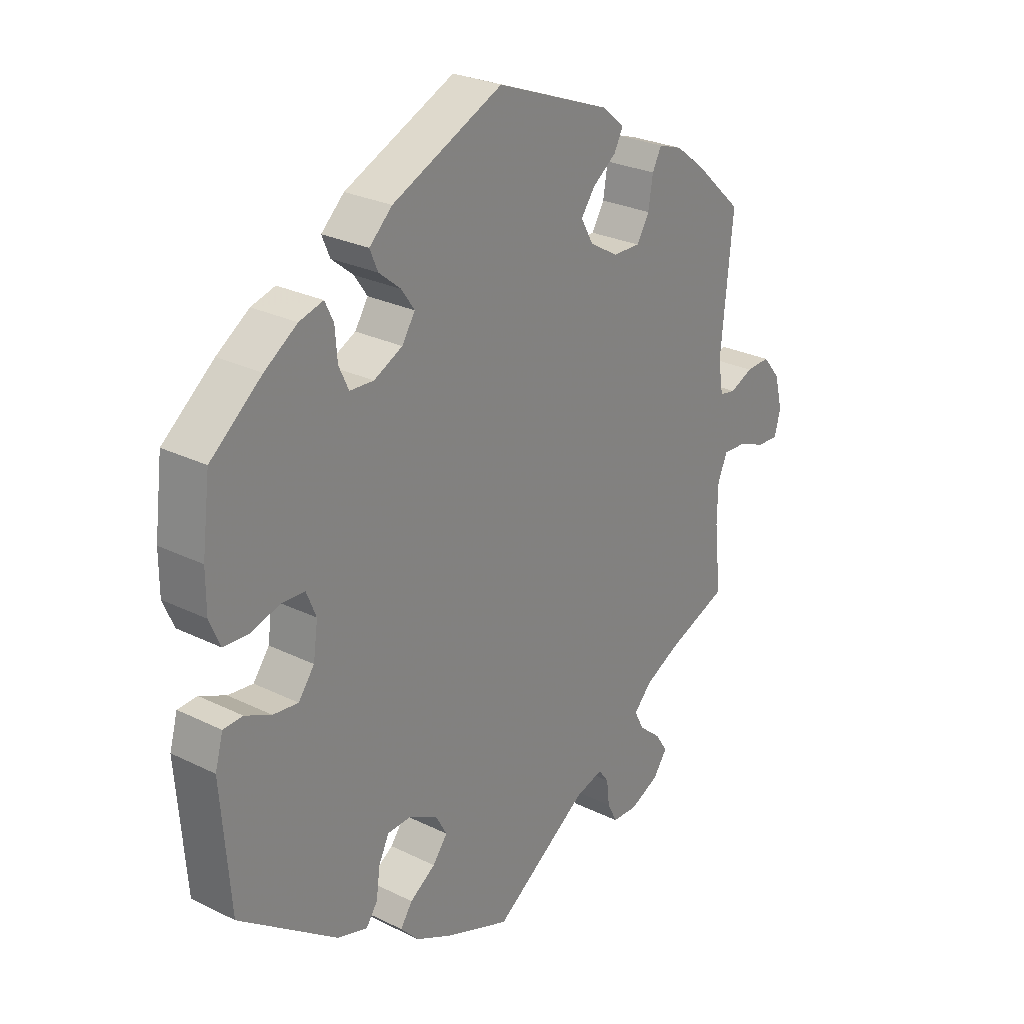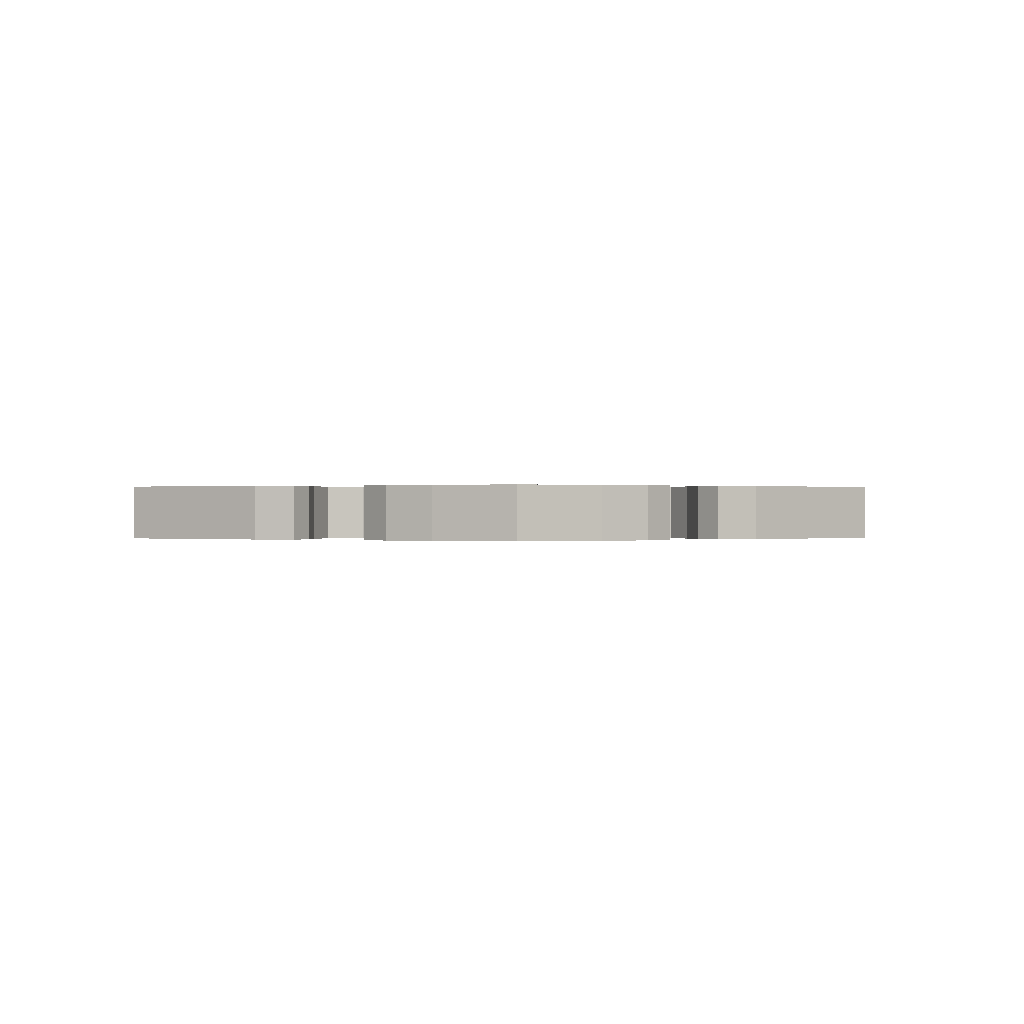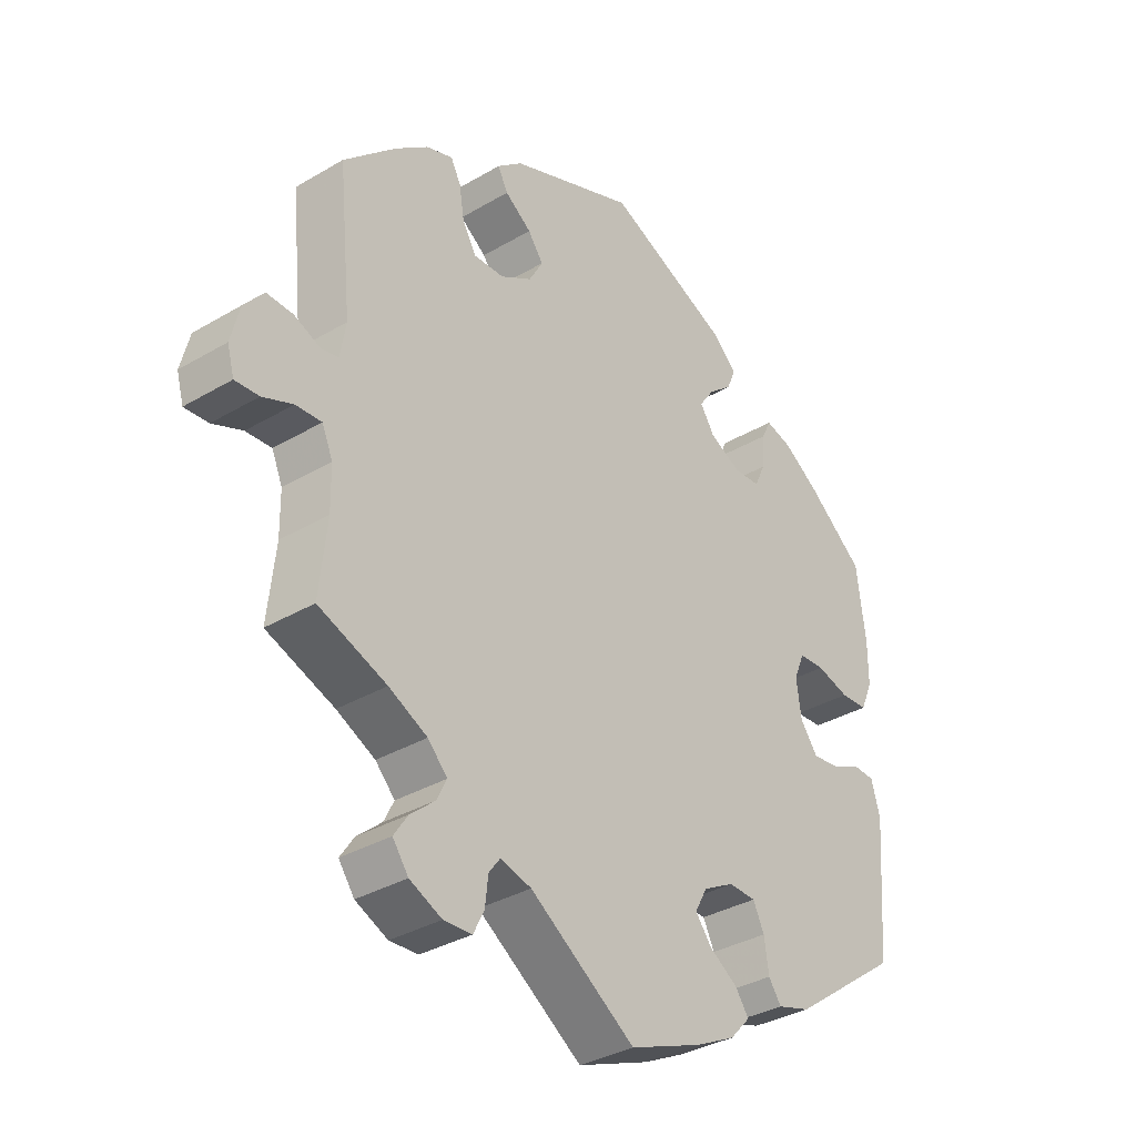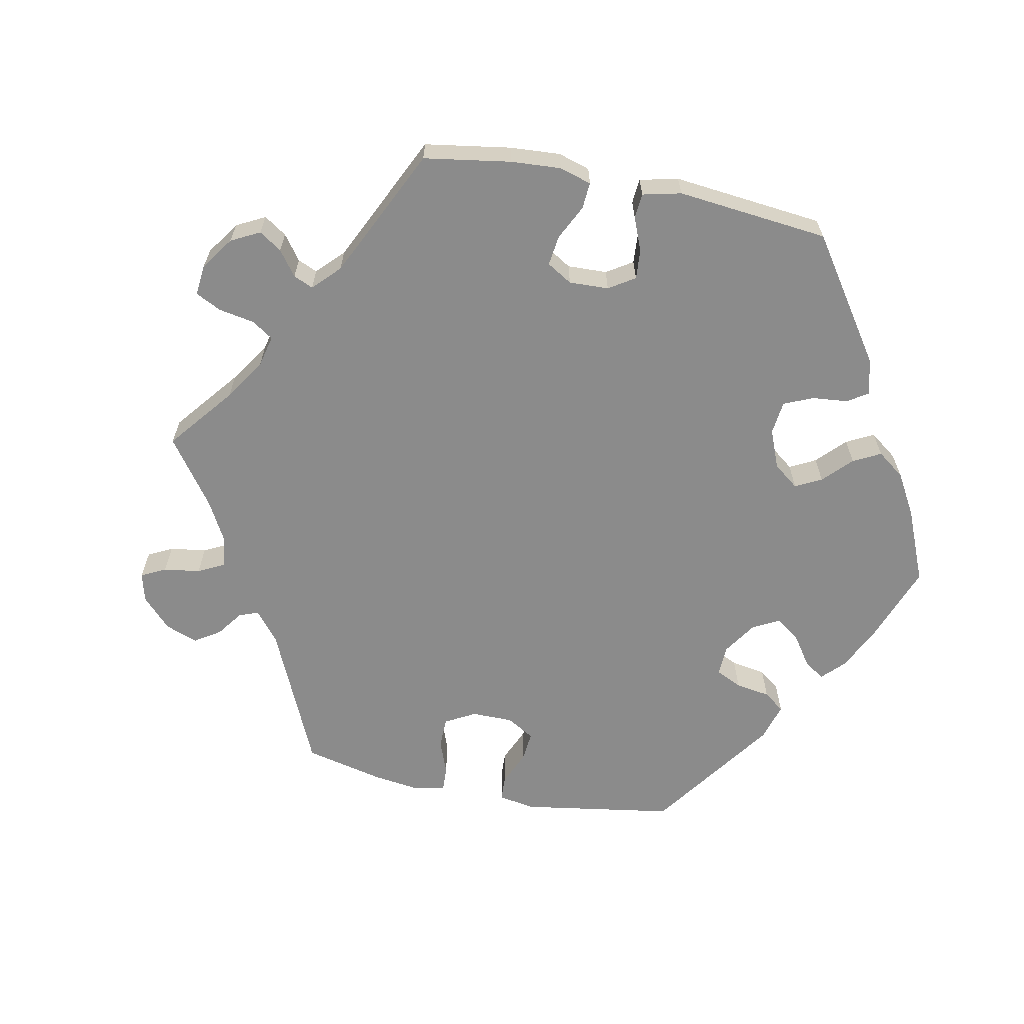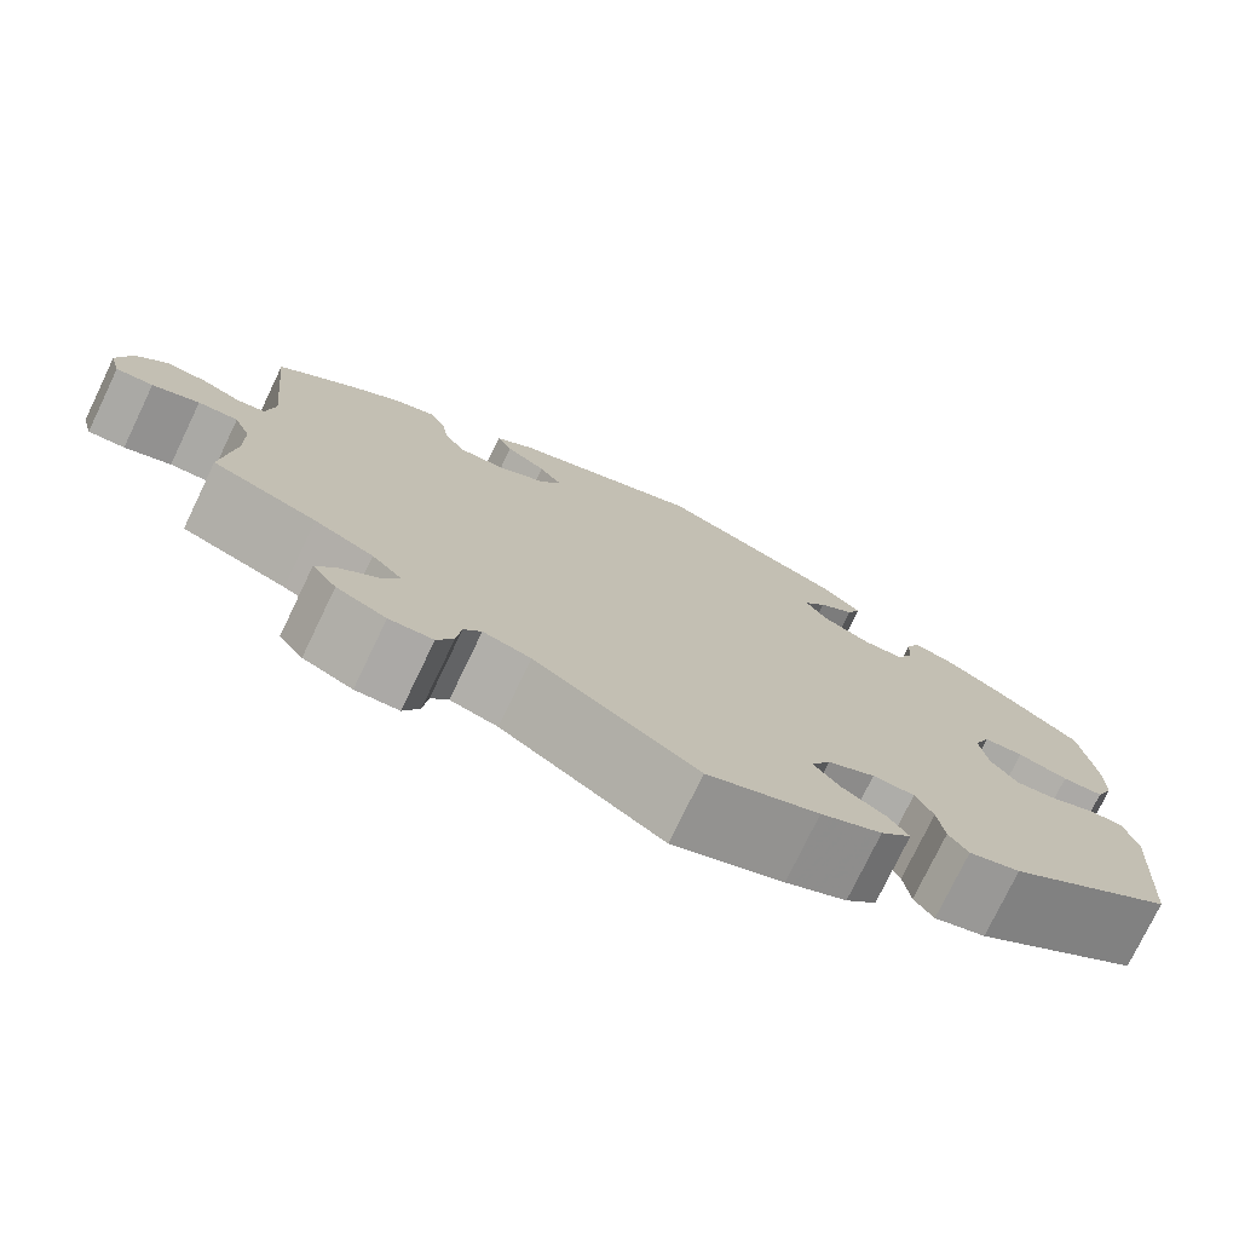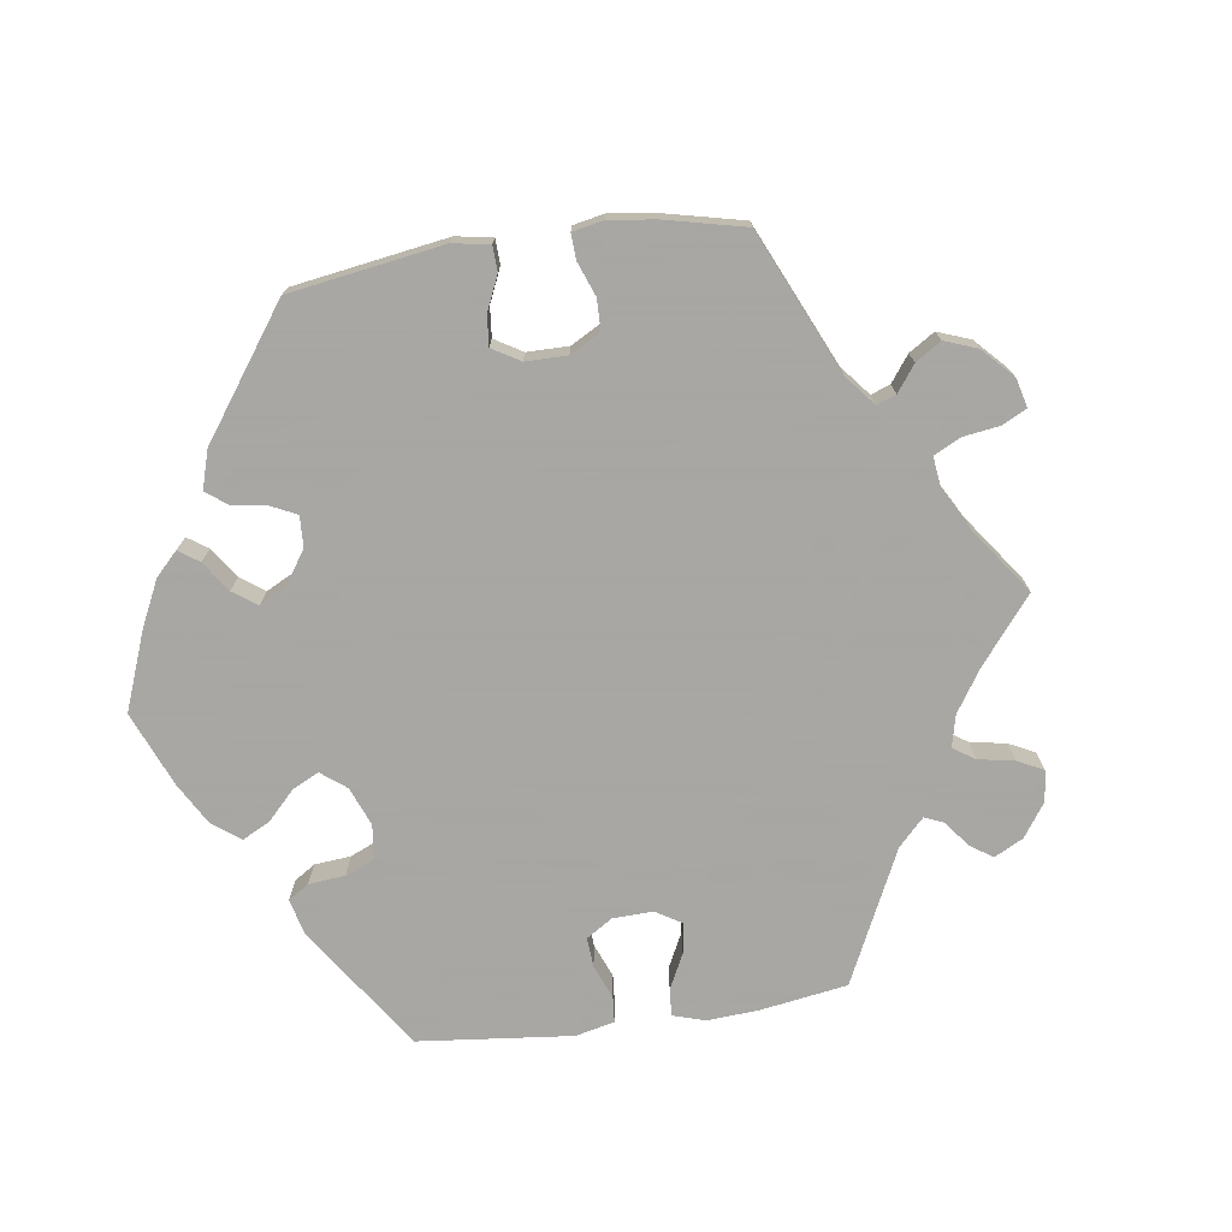
<metadata>
{"format":"obj","ext":"obj","renderer":"f3d","projection":"perspective","resolution":1024,"background":"white","views":[{"elev":26.6,"azim":-52.3,"up":"+Z"},{"elev":0.1,"azim":-63.4,"up":"+Y"},{"elev":-34.3,"azim":128.6,"up":"+Z"},{"elev":-63.9,"azim":-161.4,"up":"+Y"},{"elev":-76.4,"azim":154.3,"up":"+Z"},{"elev":-74.4,"azim":38.0,"up":"+Y"}]}
</metadata>
<code>
v -0.516 0.07 -0.083
v -0.502 0.07 -0.033
v -0.468 0.07 -0.031
v -0.422 0.07 -0.052
v -0.378 0.07 -0.057
v -0.35 0.07 -0.019
v -0.342 0.07 0.038
v -0.359 0.07 0.079
v -0.4 0.07 0.081
v -0.452 0.07 0.066
v -0.495 0.07 0.068
v -0.514 0.07 0.112
v -0.514 0.07 0.178
v -0.5 0.07 0.289
v -0.41 0.07 0.363
v -0.353 0.07 0.402
v -0.311 0.07 0.414
v -0.296 0.07 0.383
v -0.292 0.07 0.332
v -0.275 0.07 0.295
v -0.233 0.07 0.293
v -0.183 0.07 0.318
v -0.16 0.07 0.354
v -0.183 0.07 0.387
v -0.221 0.07 0.418
v -0.235 0.07 0.451
v -0.195 0.07 0.489
v -0.001 0.07 0.578
v 0.2 0.07 0.501
v 0.24 0.07 0.468
v 0.224 0.07 0.437
v 0.182 0.07 0.406
v 0.158 0.07 0.372
v 0.18 0.07 0.333
v 0.23 0.07 0.304
v 0.278 0.07 0.303
v 0.3 0.07 0.34
v 0.308 0.07 0.39
v 0.324 0.07 0.421
v 0.366 0.07 0.407
v 0.418 0.07 0.367
v 0.501 0.07 0.29
v 0.48 0.07 0.076
v 0.489 0.07 0.023
v 0.517 0.07 0.018
v 0.558 0.07 0.036
v 0.6 0.07 0.038
v 0.631 0.07 0.001
v 0.645 0.07 -0.055
v 0.634 0.07 -0.095
v 0.596 0.07 -0.093
v 0.548 0.07 -0.074
v 0.507 0.07 -0.072
v 0.49 0.07 -0.112
v 0.489 0.07 -0.177
v 0.501 0.07 -0.289
v 0.393 0.07 -0.331
v 0.332 0.07 -0.362
v 0.301 0.07 -0.395
v 0.317 0.07 -0.427
v 0.356 0.07 -0.46
v 0.378 0.07 -0.493
v 0.353 0.07 -0.528
v 0.302 0.07 -0.552
v 0.257 0.07 -0.55
v 0.24 0.07 -0.516
v 0.235 0.07 -0.473
v 0.217 0.07 -0.449
v 0.168 0.07 -0.463
v 0.001 0.07 -0.578
v -0.114 0.07 -0.534
v -0.177 0.07 -0.503
v -0.209 0.07 -0.469
v -0.188 0.07 -0.438
v -0.143 0.07 -0.408
v -0.117 0.07 -0.374
v -0.137 0.07 -0.338
v -0.186 0.07 -0.312
v -0.229 0.07 -0.314
v -0.247 0.07 -0.351
v -0.254 0.07 -0.401
v -0.274 0.07 -0.43
v -0.327 0.07 -0.414
v -0.5 0.07 -0.289
v -0.516 0 -0.083
v -0.502 0 -0.033
v -0.468 0 -0.031
v -0.422 0 -0.052
v -0.378 0 -0.057
v -0.35 0 -0.019
v -0.342 0 0.038
v -0.359 0 0.079
v -0.4 0 0.081
v -0.452 0 0.066
v -0.495 0 0.068
v -0.514 0 0.112
v -0.514 0 0.178
v -0.5 0 0.289
v -0.41 0 0.363
v -0.353 0 0.402
v -0.311 0 0.414
v -0.296 0 0.383
v -0.292 0 0.332
v -0.275 0 0.295
v -0.233 0 0.293
v -0.183 0 0.318
v -0.16 0 0.354
v -0.183 0 0.387
v -0.221 0 0.418
v -0.235 0 0.451
v -0.195 0 0.489
v -0.001 0 0.578
v 0.2 0 0.501
v 0.24 0 0.468
v 0.224 0 0.437
v 0.182 0 0.406
v 0.158 0 0.372
v 0.18 0 0.333
v 0.23 0 0.304
v 0.278 0 0.303
v 0.3 0 0.34
v 0.308 0 0.39
v 0.324 0 0.421
v 0.366 0 0.407
v 0.418 0 0.367
v 0.501 0 0.29
v 0.48 0 0.076
v 0.489 0 0.023
v 0.517 0 0.018
v 0.558 0 0.036
v 0.6 0 0.038
v 0.631 0 0.001
v 0.645 0 -0.055
v 0.634 0 -0.095
v 0.596 0 -0.093
v 0.548 0 -0.074
v 0.507 0 -0.072
v 0.49 0 -0.112
v 0.489 0 -0.177
v 0.501 0 -0.289
v 0.393 0 -0.331
v 0.332 0 -0.362
v 0.301 0 -0.395
v 0.317 0 -0.427
v 0.356 0 -0.46
v 0.378 0 -0.493
v 0.353 0 -0.528
v 0.302 0 -0.552
v 0.257 0 -0.55
v 0.24 0 -0.516
v 0.235 0 -0.473
v 0.217 0 -0.449
v 0.168 0 -0.463
v 0.001 0 -0.578
v -0.114 0 -0.534
v -0.177 0 -0.503
v -0.209 0 -0.469
v -0.188 0 -0.438
v -0.143 0 -0.408
v -0.117 0 -0.374
v -0.137 0 -0.338
v -0.186 0 -0.312
v -0.229 0 -0.314
v -0.247 0 -0.351
v -0.254 0 -0.401
v -0.274 0 -0.43
v -0.327 0 -0.414
v -0.5 0 -0.289
f 80 81 82 83
f 79 80 83 84
f 78 79 84 1
f 72 73 74 75
f 72 75 76
f 69 70 71 72
f 68 69 72 76
f 64 65 66 67
f 64 67 68
f 63 64 68
f 60 61 62 63
f 59 60 63 68
f 58 59 68 76
f 55 56 57
f 54 55 57 58
f 53 54 58 76
f 49 50 51 52
f 49 52 53
f 48 49 53
f 45 46 47 48
f 45 48 53 76
f 40 41 42 43
f 40 43 44
f 37 38 39 40
f 36 37 40 44
f 35 36 44
f 34 35 44
f 29 30 31 32
f 29 32 33
f 28 29 33
f 27 28 33 34
f 24 25 26 27
f 23 24 27 34
f 16 17 18 19
f 16 19 20
f 15 16 20
f 14 15 20
f 13 14 20 21
f 9 10 11 12
f 8 9 12 13
f 1 2 3 4
f 77 78 1 4
f 44 45 76 77
f 22 23 34 44
f 21 22 44 77
f 8 13 21
f 7 8 21 77
f 6 7 77
f 5 6 77
f 4 5 77
f 167 166 165 164
f 168 167 164 163
f 85 168 163 162
f 159 158 157 156
f 160 159 156
f 156 155 154 153
f 160 156 153 152
f 151 150 149 148
f 152 151 148
f 152 148 147
f 147 146 145 144
f 152 147 144 143
f 160 152 143 142
f 141 140 139
f 142 141 139 138
f 160 142 138 137
f 136 135 134 133
f 137 136 133
f 137 133 132
f 132 131 130 129
f 160 137 132 129
f 127 126 125 124
f 128 127 124
f 124 123 122 121
f 128 124 121 120
f 128 120 119
f 128 119 118
f 116 115 114 113
f 117 116 113
f 117 113 112
f 118 117 112 111
f 111 110 109 108
f 118 111 108 107
f 103 102 101 100
f 104 103 100
f 104 100 99
f 104 99 98
f 105 104 98 97
f 96 95 94 93
f 97 96 93 92
f 88 87 86 85
f 88 85 162 161
f 161 160 129 128
f 128 118 107 106
f 161 128 106 105
f 105 97 92
f 161 105 92 91
f 161 91 90
f 161 90 89
f 161 89 88
f 1 85 86 2
f 2 86 87 3
f 3 87 88 4
f 4 88 89 5
f 5 89 90 6
f 6 90 91 7
f 7 91 92 8
f 8 92 93 9
f 9 93 94 10
f 10 94 95 11
f 11 95 96 12
f 12 96 97 13
f 13 97 98 14
f 14 98 99 15
f 15 99 100 16
f 16 100 101 17
f 17 101 102 18
f 18 102 103 19
f 19 103 104 20
f 20 104 105 21
f 21 105 106 22
f 22 106 107 23
f 23 107 108 24
f 24 108 109 25
f 25 109 110 26
f 26 110 111 27
f 27 111 112 28
f 28 112 113 29
f 29 113 114 30
f 30 114 115 31
f 31 115 116 32
f 32 116 117 33
f 33 117 118 34
f 34 118 119 35
f 35 119 120 36
f 36 120 121 37
f 37 121 122 38
f 38 122 123 39
f 39 123 124 40
f 40 124 125 41
f 41 125 126 42
f 42 126 127 43
f 43 127 128 44
f 44 128 129 45
f 45 129 130 46
f 46 130 131 47
f 47 131 132 48
f 48 132 133 49
f 49 133 134 50
f 50 134 135 51
f 51 135 136 52
f 52 136 137 53
f 53 137 138 54
f 54 138 139 55
f 55 139 140 56
f 56 140 141 57
f 57 141 142 58
f 58 142 143 59
f 59 143 144 60
f 60 144 145 61
f 61 145 146 62
f 62 146 147 63
f 63 147 148 64
f 64 148 149 65
f 65 149 150 66
f 66 150 151 67
f 67 151 152 68
f 68 152 153 69
f 69 153 154 70
f 70 154 155 71
f 71 155 156 72
f 72 156 157 73
f 73 157 158 74
f 74 158 159 75
f 75 159 160 76
f 76 160 161 77
f 77 161 162 78
f 78 162 163 79
f 79 163 164 80
f 80 164 165 81
f 81 165 166 82
f 82 166 167 83
f 83 167 168 84
f 84 168 85 1

</code>
